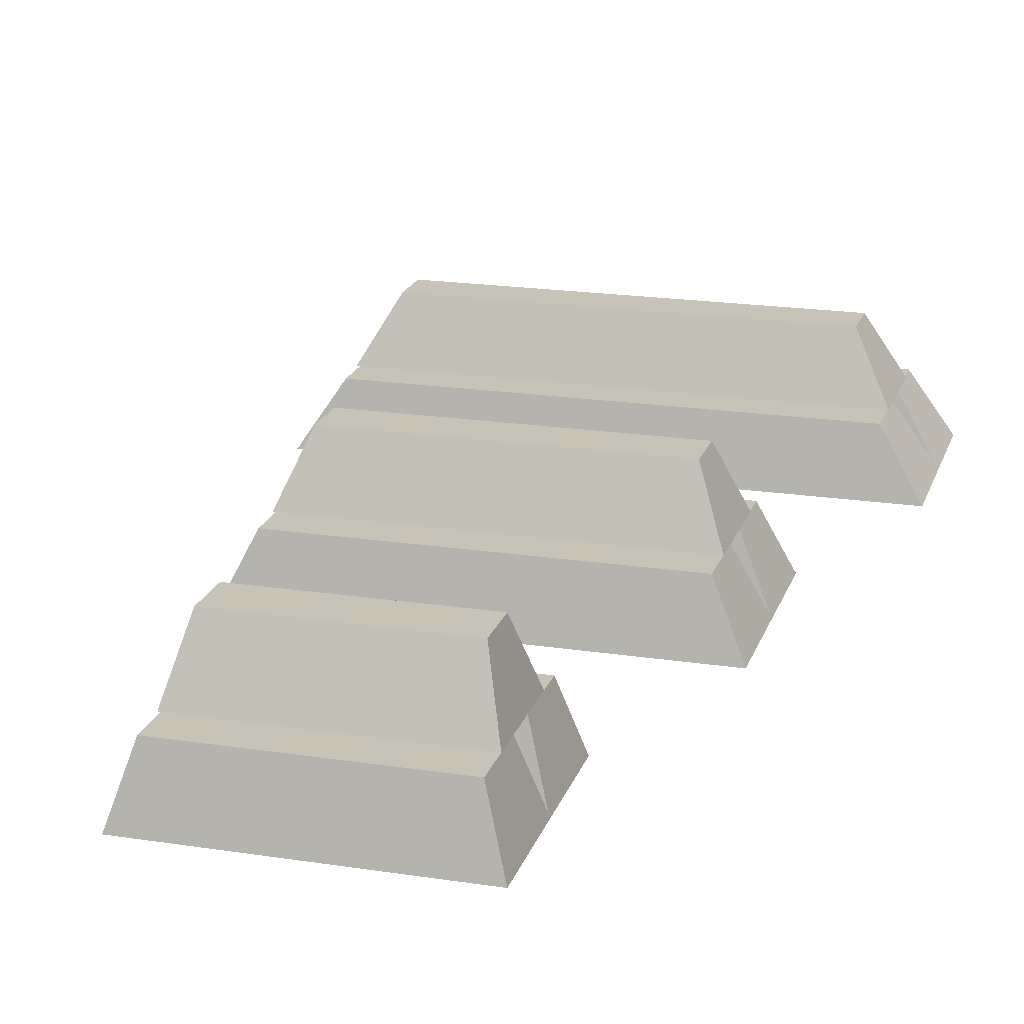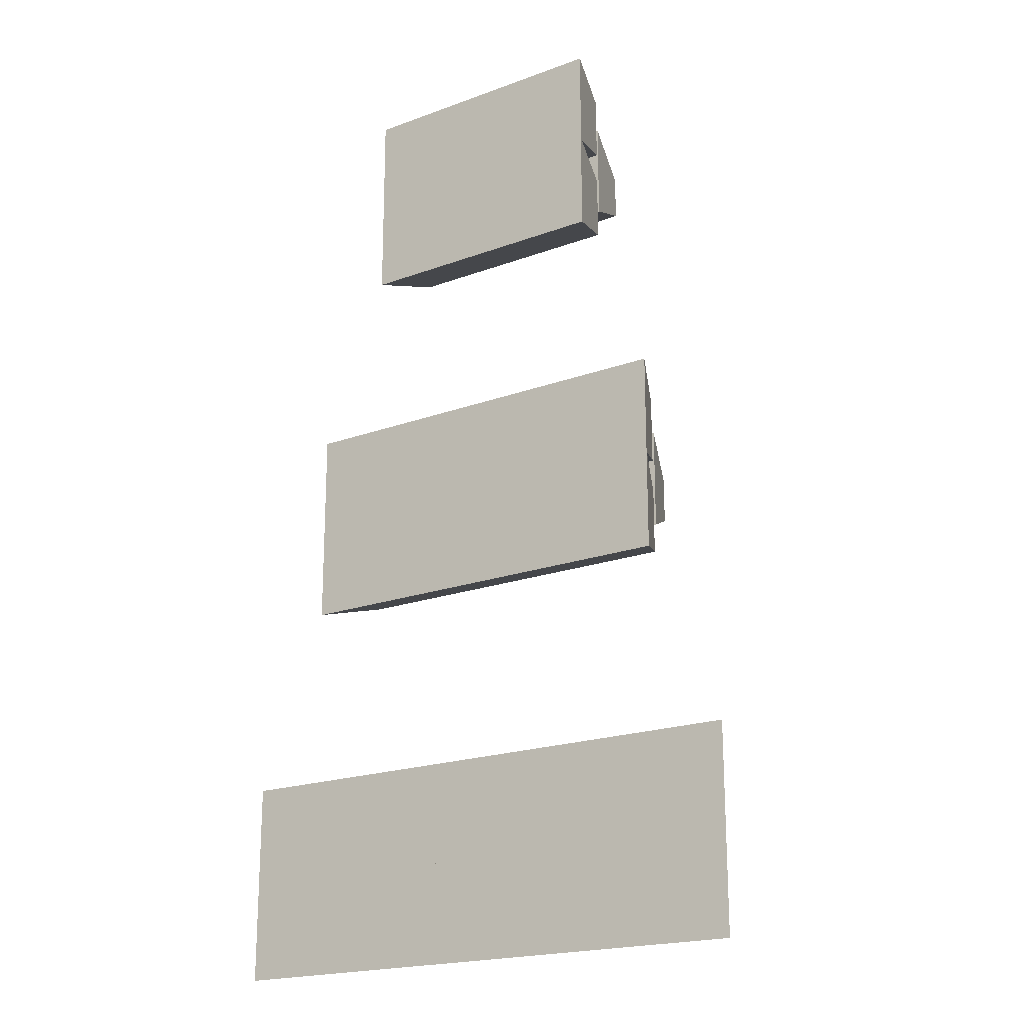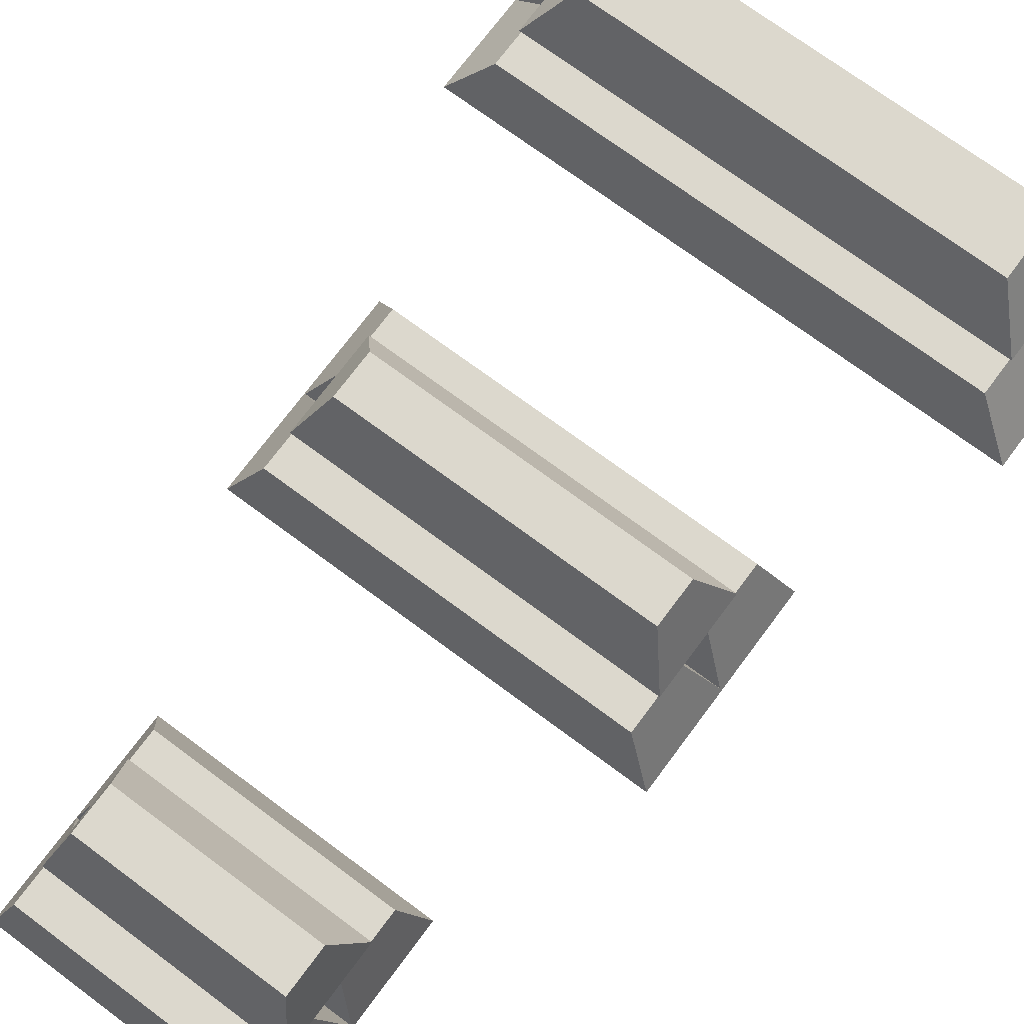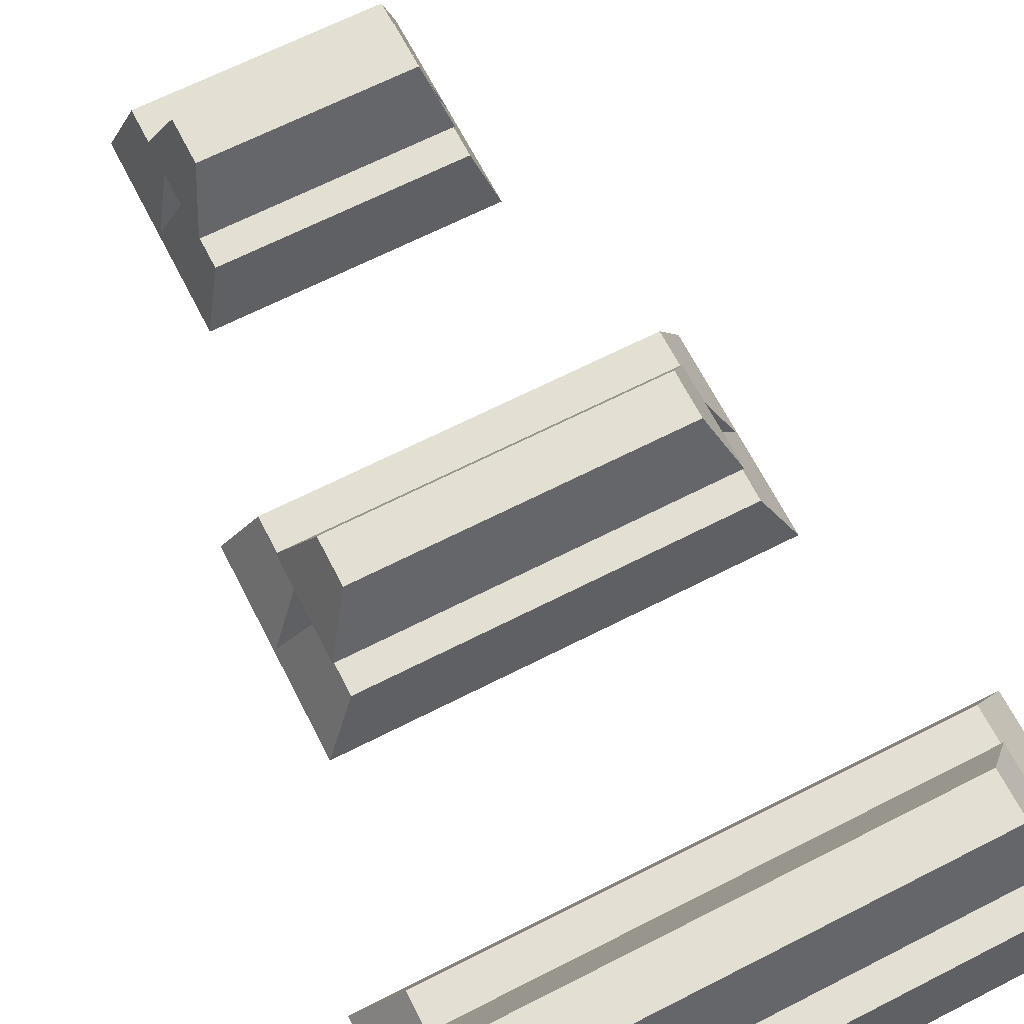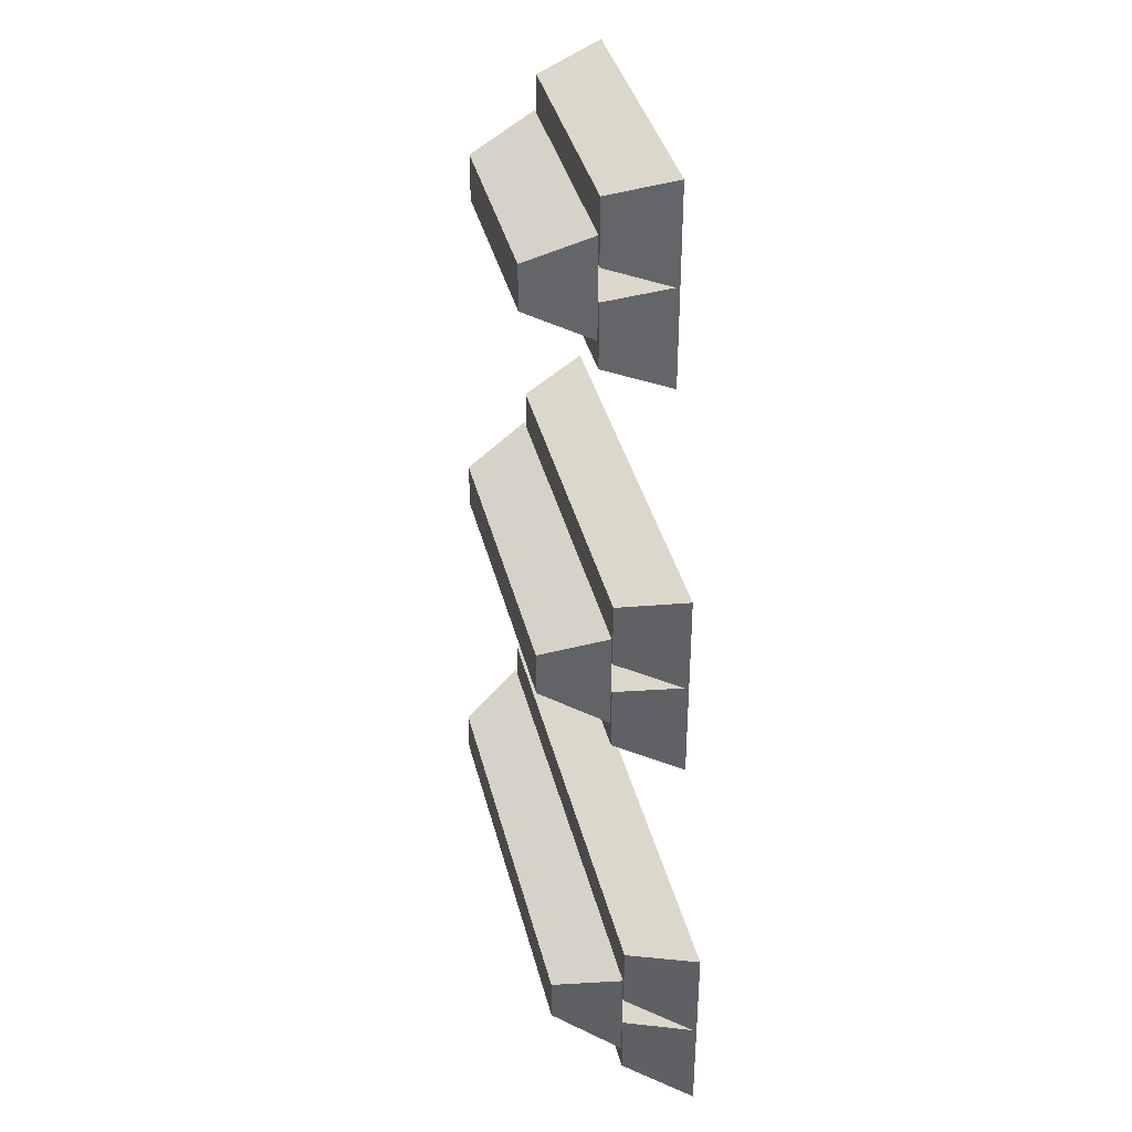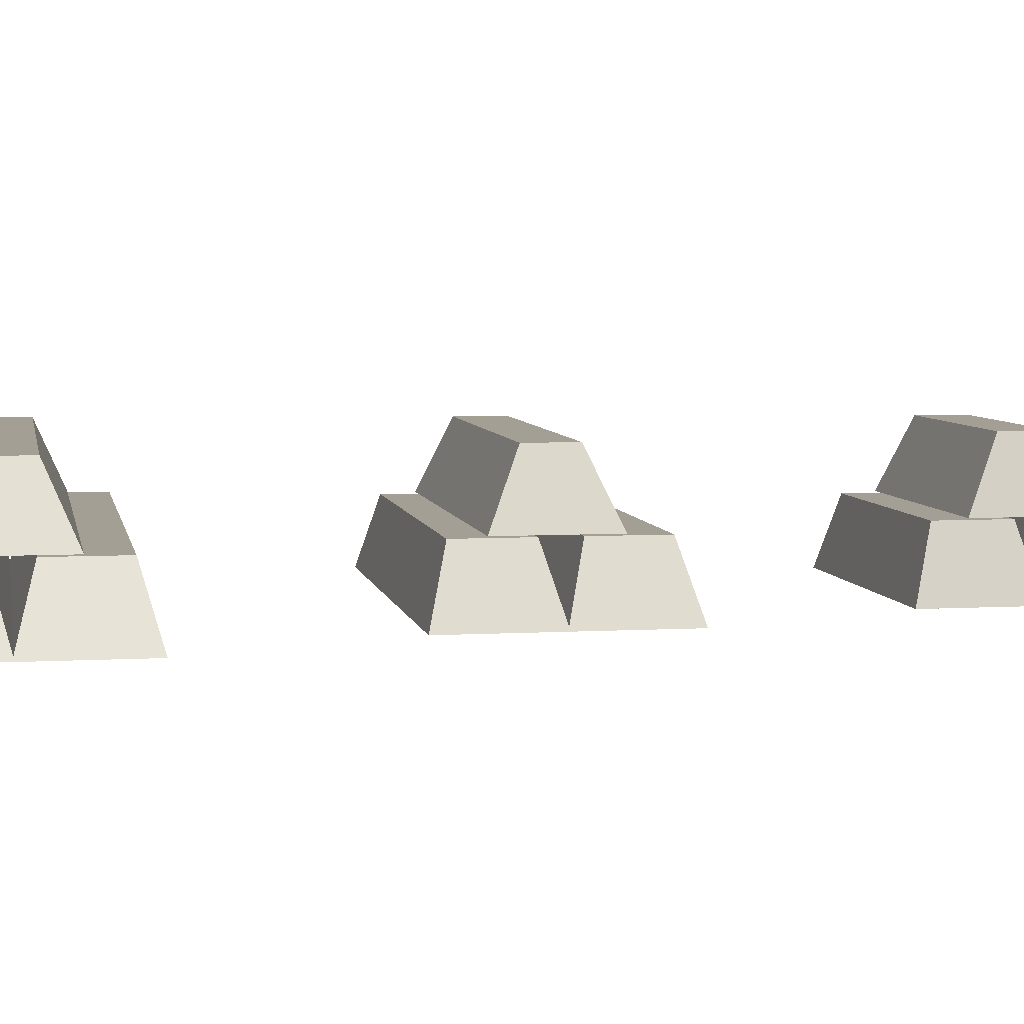
<metadata>
{"format":"obj","ext":"obj","renderer":"f3d","projection":"perspective","resolution":1024,"background":"white","views":[{"elev":19.8,"azim":15.9,"up":"+Y"},{"elev":-19.9,"azim":34.3,"up":"+Z"},{"elev":72.5,"azim":36.6,"up":"+Y"},{"elev":66.5,"azim":152.9,"up":"+Y"},{"elev":38.0,"azim":-103.6,"up":"+Z"},{"elev":5.6,"azim":-100.3,"up":"+Y"}]}
</metadata>
<code>
g default
v -1.07 0.1485 -1.662
v 1.07 0.1485 -1.662
v -0.9122 0.4326 -1.785
v 0.9122 0.4326 -1.785
v -0.9122 0.4326 -1.987
v 0.9122 0.4326 -1.987
v -1.07 0.1485 -2.111
v 1.07 0.1485 -2.111
g pCube5 Hierro
f 1 2 4 3
f 3 4 6 5
f 5 6 8 7
f 7 8 2 1
f 2 8 6 4
f 7 1 3 5
g default
v -0.9167 -0.142 -0.1583
v 0.9167 -0.142 -0.1583
v -0.7818 0.142 -0.2363
v 0.7818 0.142 -0.2363
v -0.7818 0.142 -0.5292
v 0.7818 0.142 -0.5292
v -0.9167 -0.142 -0.6072
v 0.9167 -0.142 -0.6072
g Hierro pCube2
f 9 10 12 11
f 11 12 14 13
f 13 14 16 15
f 15 16 10 9
f 10 16 14 12
f 15 9 11 13
g default
v -0.7878 0.1485 0.0498
v 0.7878 0.1485 0.0498
v -0.6718 0.4326 -0.07384
v 0.6718 0.4326 -0.07384
v -0.6718 0.4326 -0.2755
v 0.6718 0.4326 -0.2755
v -0.7878 0.1485 -0.3991
v 0.7878 0.1485 -0.3991
g Hierro pCube3
f 17 18 20 19
f 19 20 22 21
f 21 22 24 23
f 23 24 18 17
f 18 24 22 20
f 23 17 19 21
g default
v -1.245 -0.142 -1.87
v 1.245 -0.142 -1.87
v -1.062 0.142 -1.948
v 1.062 0.142 -1.948
v -1.062 0.142 -2.241
v 1.062 0.142 -2.241
v -1.245 -0.142 -2.319
v 1.245 -0.142 -2.319
g Hierro pCube4
f 25 26 28 27
f 27 28 30 29
f 29 30 32 31
f 31 32 26 25
f 26 32 30 28
f 31 25 27 29
g default
v -0.5964 -0.142 1.521
v 0.5964 -0.142 1.521
v -0.5086 0.142 1.443
v 0.5086 0.142 1.443
v -0.5086 0.142 1.15
v 0.5086 0.142 1.15
v -0.5964 -0.142 1.072
v 0.5964 -0.142 1.072
g Hierro pCube7
f 33 34 36 35
f 35 36 38 37
f 37 38 40 39
f 39 40 34 33
f 34 40 38 36
f 39 33 35 37
g default
v -0.5125 0.1485 1.729
v 0.5125 0.1485 1.729
v -0.4371 0.4326 1.605
v 0.4371 0.4326 1.605
v -0.4371 0.4326 1.403
v 0.4371 0.4326 1.403
v -0.5125 0.1485 1.28
v 0.5125 0.1485 1.28
g Hierro pCube8
f 41 42 44 43
f 43 44 46 45
f 45 46 48 47
f 47 48 42 41
f 42 48 46 44
f 47 41 43 45
g default
v -0.5964 -0.142 1.962
v 0.5964 -0.142 1.962
v -0.5086 0.142 1.884
v 0.5086 0.142 1.884
v -0.5086 0.142 1.591
v 0.5086 0.142 1.591
v -0.5964 -0.142 1.513
v 0.5964 -0.142 1.513
g Hierro pCube9
f 49 50 52 51
f 51 52 54 53
f 53 54 56 55
f 55 56 50 49
f 50 56 54 52
f 55 49 51 53
g default
v -0.9167 -0.142 0.2826
v 0.9167 -0.142 0.2826
v -0.7818 0.142 0.2046
v 0.7818 0.142 0.2046
v -0.7818 0.142 -0.08829
v 0.7818 0.142 -0.08829
v -0.9167 -0.142 -0.1663
v 0.9167 -0.142 -0.1663
g Hierro pCube1
f 57 58 60 59
f 59 60 62 61
f 61 62 64 63
f 63 64 58 57
f 58 64 62 60
f 63 57 59 61
g default
v -1.245 -0.142 -1.429
v 1.245 -0.142 -1.429
v -1.062 0.142 -1.507
v 1.062 0.142 -1.507
v -1.062 0.142 -1.8
v 1.062 0.142 -1.8
v -1.245 -0.142 -1.878
v 1.245 -0.142 -1.878
g Hierro pCube6
f 65 66 68 67
f 67 68 70 69
f 69 70 72 71
f 71 72 66 65
f 66 72 70 68
f 71 65 67 69

</code>
